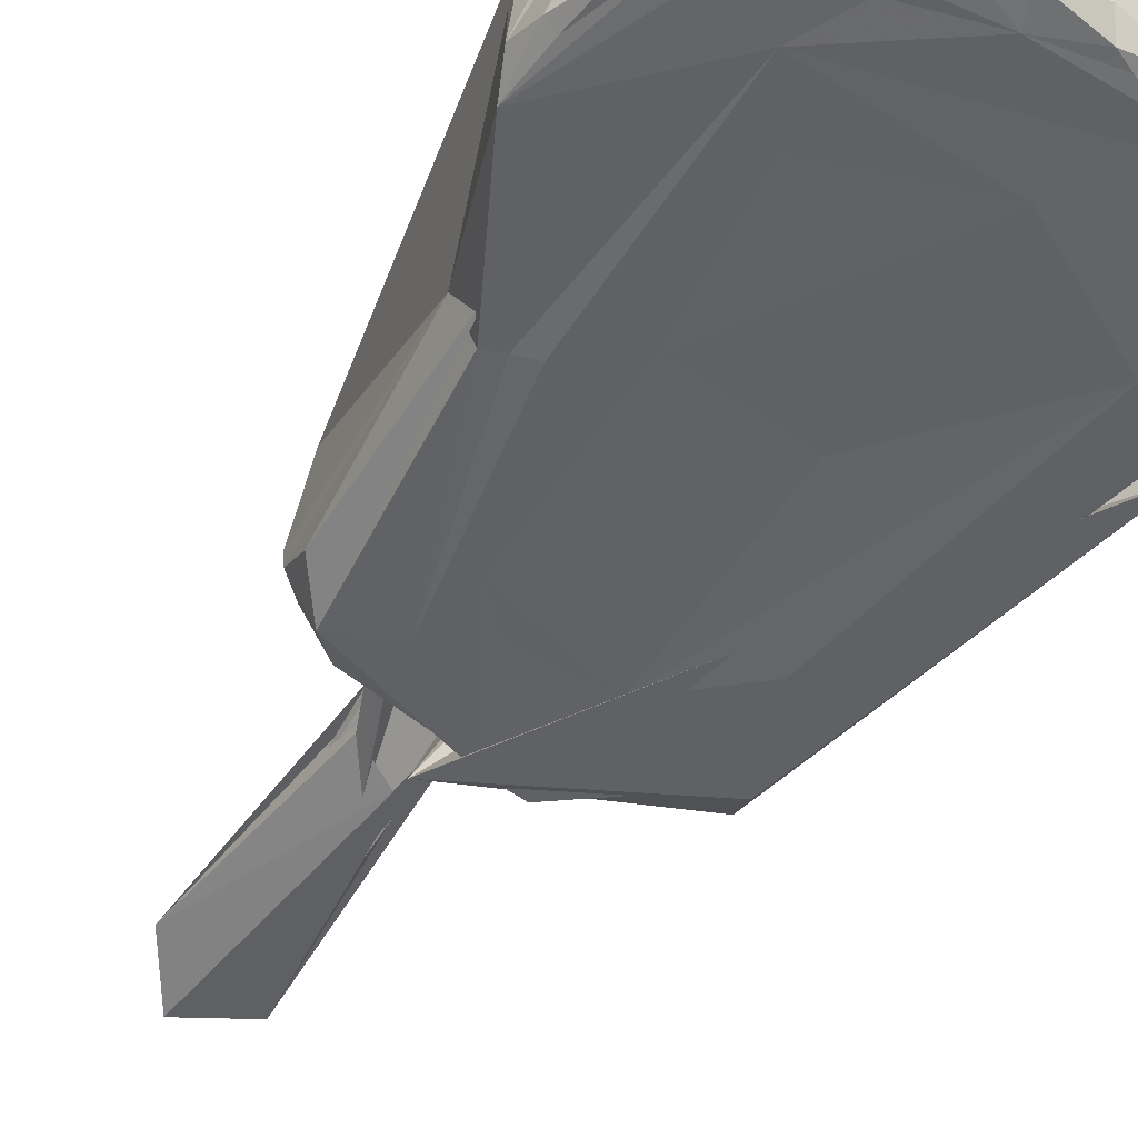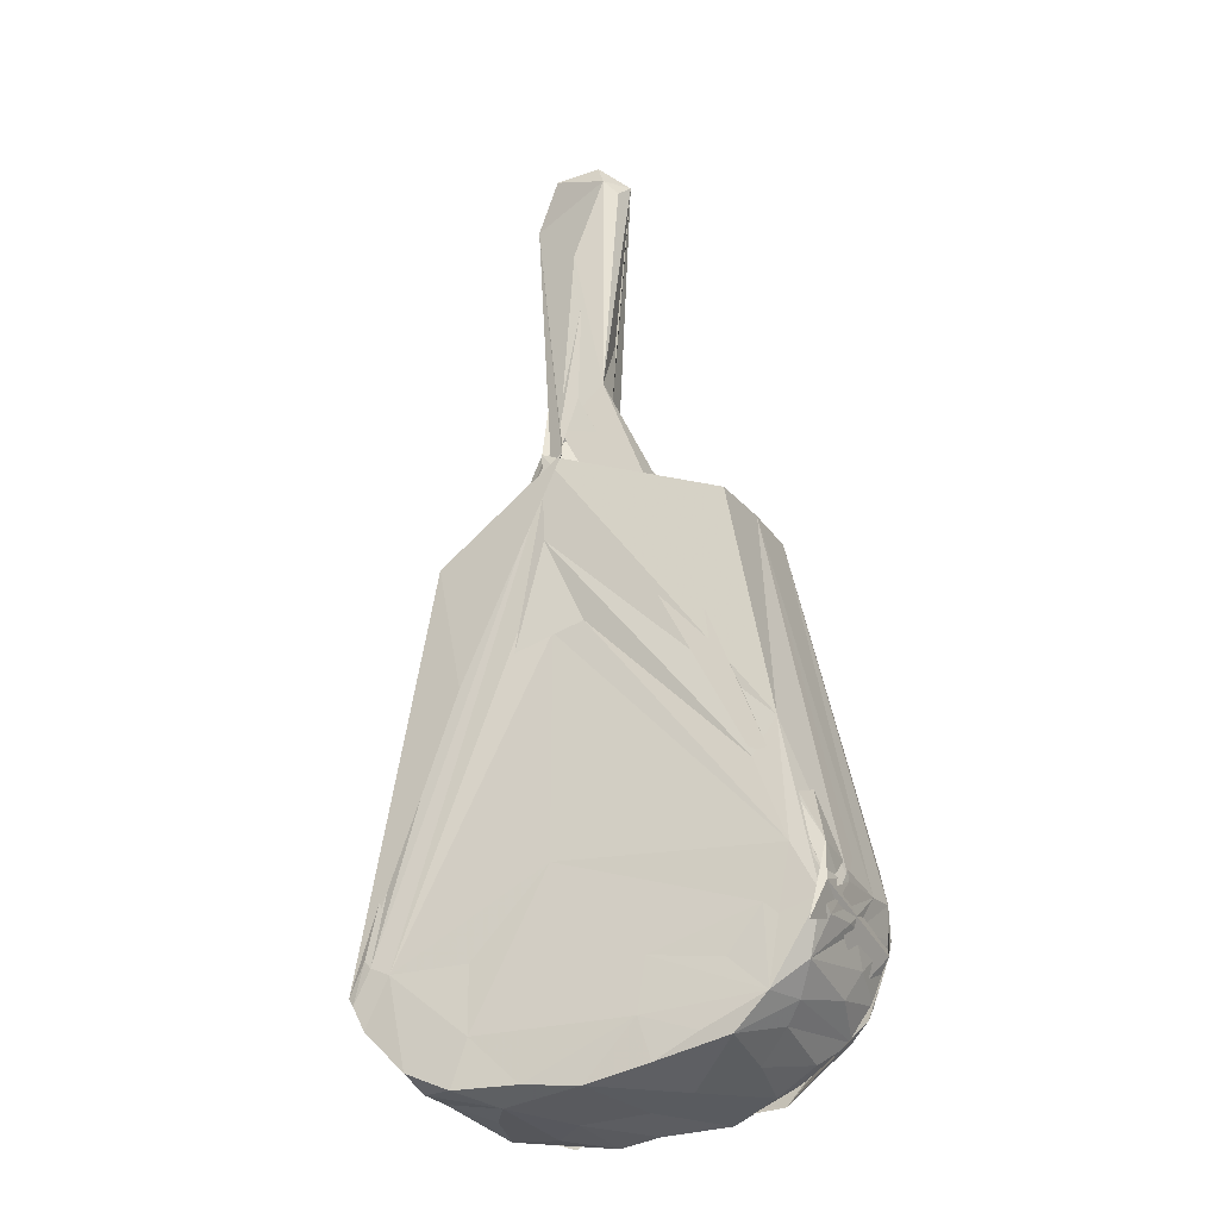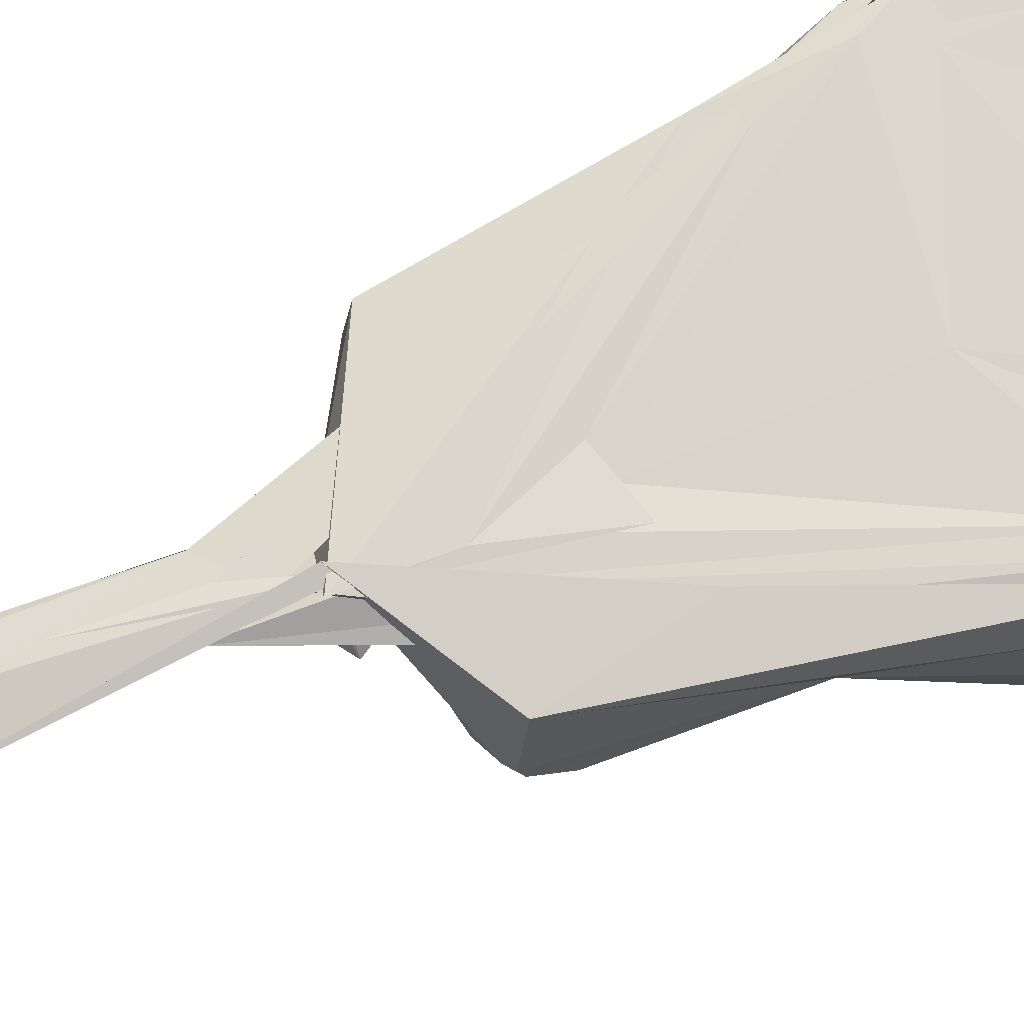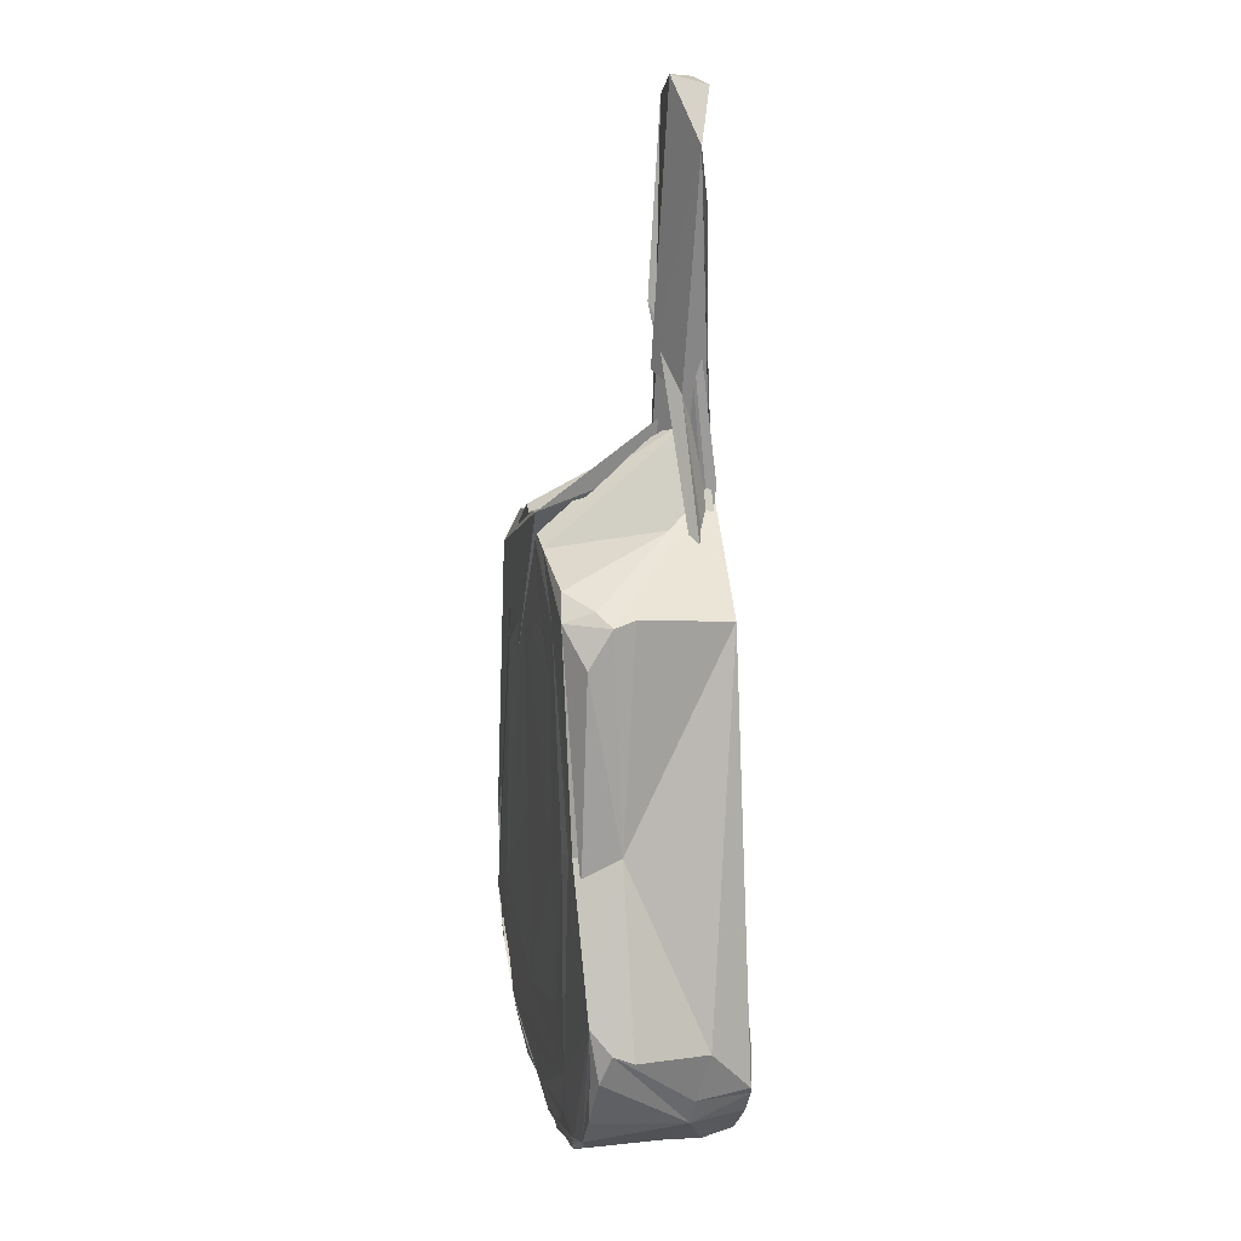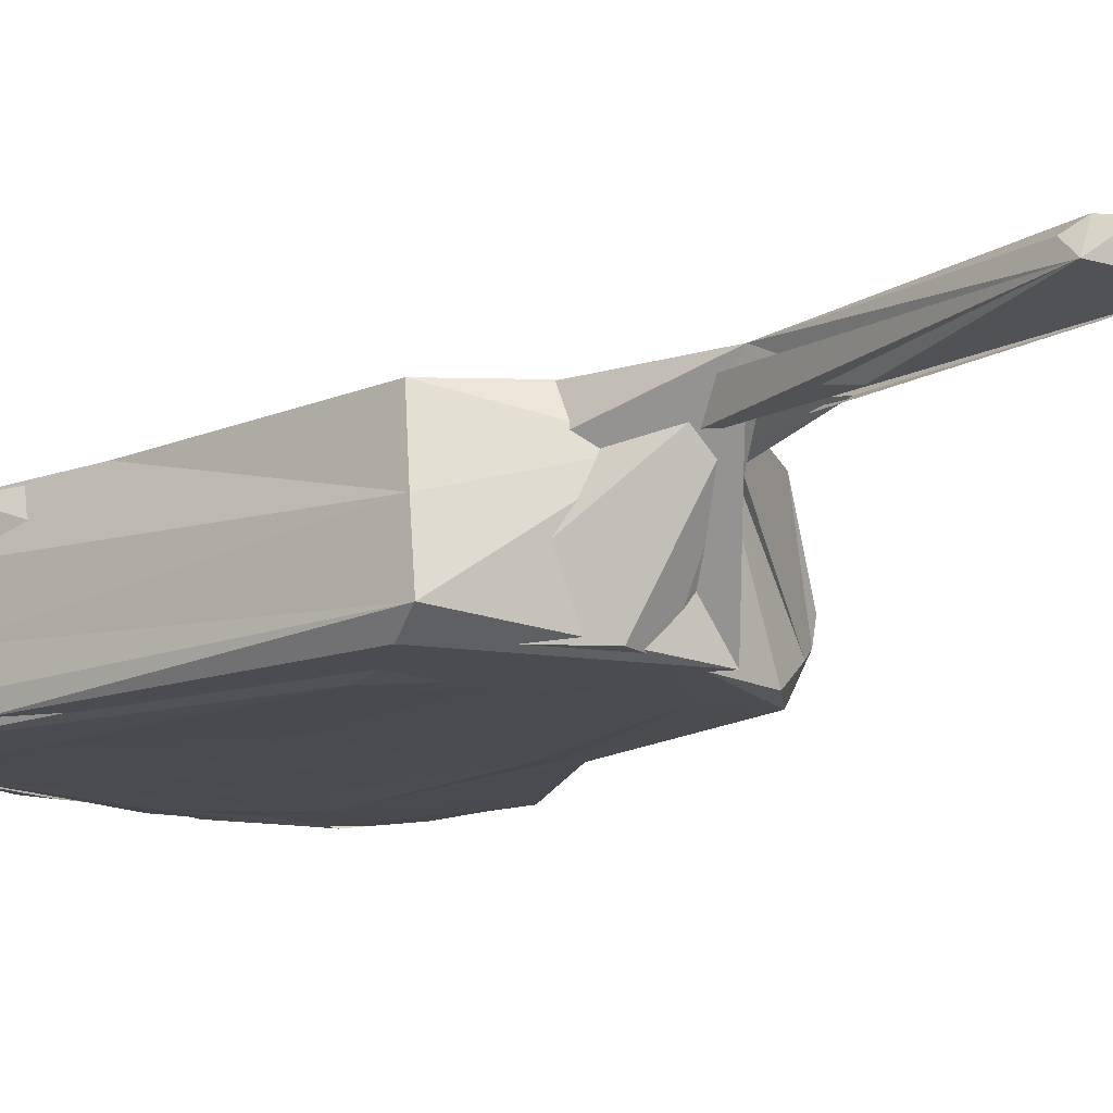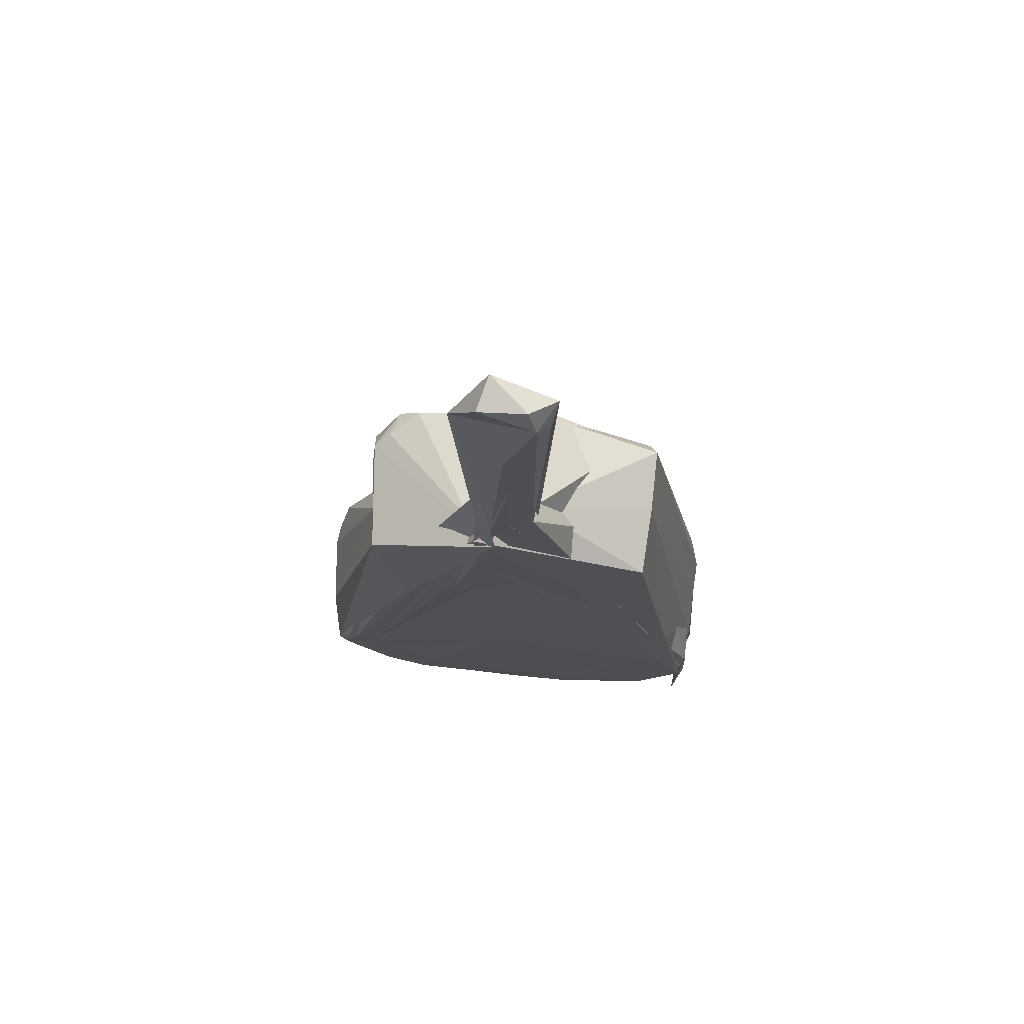
<metadata>
{"format":"obj","ext":"obj","renderer":"f3d","projection":"perspective","resolution":1024,"background":"white","views":[{"elev":-50.3,"azim":-30.9,"up":"+Z"},{"elev":-32.1,"azim":26.3,"up":"+Y"},{"elev":73.9,"azim":-111.3,"up":"+Z"},{"elev":20.1,"azim":-103.2,"up":"+Y"},{"elev":-14.7,"azim":141.3,"up":"+Z"},{"elev":71.8,"azim":6.4,"up":"+Y"}]}
</metadata>
<code>
v -0.2989 0.09033 0.1425
v -0.4439 -0.7673 0.1441
v -0.4597 -0.6784 0.06407
v -0.2344 -0.2004 0.1609
v -0.3491 -0.3239 -0.07464
v -0.314 -0.3295 -0.1594
v -0.2752 0.1034 -0.1674
v -0.1942 -0.9054 -0.1611
v -0.04346 -0.9494 -0.1634
v -0.06169 -1.004 -0.1584
v 0.1151 -0.9729 -0.1596
v 0.2909 -0.9376 -0.1611
v -0.02145 0.2626 0.171
v -0.3225 0.1032 -0.08479
v 0.2218 -0.1116 -0.1692
v 0.2522 0.08573 -0.1584
v 0.4446 -0.7525 -0.1625
v 0.07851 0.01299 -0.1657
v -0.000862 0.2033 -0.1634
v -0.1727 0.0616 -0.1632
v -0.08061 0.1772 -0.1599
v -0.2813 -0.3415 -0.1597
v 0.08305 -0.3994 -0.1628
v -0.1447 -0.4261 -0.1632
v 0.4149 -0.8578 -0.1407
v 0.4184 -0.8263 -0.1612
v 0.376 -0.8847 -0.1595
v -0.2431 -0.8121 -0.1642
v -0.3238 -0.9015 -0.1654
v 0.0732 -0.9246 -0.1613
v -0.4102 -0.7053 0.1532
v -0.4324 -0.7846 0.1476
v 0.4545 -0.659 -0.09017
v 0.4583 -0.6503 0.1367
v 0.4517 -0.7414 0.01148
v 0.4503 -0.7498 0.1501
v 0.4649 -0.6918 0.05402
v 0.385 -0.3998 0.1425
v -0.3212 -0.9257 0.1486
v -0.4228 -0.8391 0.03583
v -0.3156 -0.9452 0.08555
v -0.3306 0.03142 -0.133
v -0.3201 0.1151 -0.04352
v -0.2902 0.125 -0.108
v -0.4486 -0.6032 -0.1596
v -0.4751 -0.6697 -0.08191
v -0.4406 -0.783 0.03928
v 0.07147 0.2163 -0.16
v 0.00517 0.3952 0.1574
v -0.09309 0.2061 0.1592
v -0.2448 -0.3541 -0.1646
v -0.1485 -0.06054 -0.1632
v 0.3195 -0.8632 -0.1626
v 0.3461 -0.7792 -0.1638
v 0.3167 -0.6601 -0.1657
v 0.01146 -0.9082 -0.1631
v -0.1484 -0.993 -0.1588
v 0.08551 -0.7882 -0.1638
v -0.3115 -0.9247 -0.1613
v -0.3759 -0.8814 -0.1575
v 0.2603 -0.9856 -0.1396
v -0.05191 0.9877 0.1489
v -0.1088 0.892 0.1205
v 0.05904 0.9399 0.1577
v -0.03452 1.006 0.08162
v -0.04784 0.2231 0.1626
v -0.0521 0.441 0.1044
v 0.09357 0.9546 0.09816
v 0.04839 0.2582 0.07195
v 0.3073 0.1207 0.001279
v 0.3071 0.1335 -0.1282
v 0.3008 0.101 0.1433
v -0.3325 -0.277 0.1317
v -0.3956 -0.7229 0.1554
v -0.3568 -0.7423 0.1545
v 0.4233 -0.8266 -0.07866
v 0.4667 -0.6757 -0.05751
v 0.4686 -0.6625 -0.1262
v 0.4486 -0.7525 -0.01018
v 0.0343 -1.009 -0.1204
v 0.0615 -1.001 -0.02662
v 0.1543 -0.9965 -0.1588
v -0.07592 -0.9994 -0.03027
v -0.1516 -0.992 -0.103
v 0.01575 -1.001 0.1438
v -0.4211 -0.8124 -0.1558
v -0.4588 -0.7124 -0.1443
v -0.3252 -0.9277 -0.1395
v -0.2285 -0.9721 0.15
v -0.4079 -0.8346 0.1453
v 0.353 -0.8977 0.1481
v 0.1367 -0.7982 0.1513
v 0.2803 -0.8268 0.1485
v 0.1206 -0.9013 0.1518
v 0.3766 -0.8918 0.07267
v 0.2851 -0.9567 0.1391
v 0.375 -0.77 0.149
v -0.196 -0.8834 0.1529
v -0.1995 -0.7494 0.1509
v -0.3361 -0.3939 -0.1486
v -0.4373 -0.7056 -0.1558
v -0.4685 -0.653 -0.1214
v -0.07512 0.2459 -0.1718
v -0.08481 0.01427 -0.1619
v -0.17 -0.7029 -0.1623
v 0.05028 -0.9834 -0.1588
v 0.1119 -0.9555 -0.1665
v -0.04387 -0.5904 0.1528
v -0.06716 0.2757 0.167
v -0.2305 0.1465 -0.1577
v 0.02101 0.4714 0.06445
v 0.04131 0.9916 0.1438
v 0.4382 -0.8034 0.1762
v 0.3918 -0.8532 -0.1624
v 0.4544 -0.7442 -0.1533
v 0.4534 -0.6212 -0.001411
v 0.467 -0.6754 0.06328
v 0.4534 -0.7542 0.02561
v 0.4007 -0.6475 0.1527
v 0.2312 -0.945 0.1481
v 0.164 -0.9983 0.02343
v 0.4104 -0.8578 -0.04162
v 0.4362 -0.8013 -0.06634
v 0.3408 -0.9215 0.04462
v 0.328 -0.9326 -0.1123
v -0.158 -0.9966 0.0929
v -0.2216 -0.9785 -0.007822
v -0.3084 -0.9432 0.02474
v -0.2693 -0.964 -0.1466
v 0.3492 -0.7448 0.1498
v 0.4143 -0.8438 0.1166
v -0.03321 0.3293 0.1591
v 0.2781 -0.9426 -0.1622
v -0.06508 0.08349 0.1557
v 0.004936 0.5298 0.07496
v -0.2607 -0.2124 0.1505
v 0.2923 0.07396 -0.1639
v 0.4589 -0.7138 -0.1577
v 0.4384 -0.7287 -0.1585
v 0.4597 -0.7248 0.1436
v 0.4488 -0.7686 0.105
v 0.3383 -0.4729 0.1479
v 0.2737 -0.9645 -0.000848
v -0.09683 -0.9822 0.1475
v -0.288 -0.9484 -0.1585
v -0.00349 0.7586 0.1626
v 0.0611 0.2916 0.1322
v 0.04531 0.5924 0.06409
v 0.05791 0.4154 0.1541
v -0.05047 -0.1178 0.143
v -0.08334 -0.01088 0.1533
v -0.1235 -0.1502 0.155
v -0.06537 0.2377 0.1501
v 0.418 -0.7426 -0.1581
v 0.4461 -0.5814 -0.16
v 0.1443 -0.9836 0.1467
v 0.2506 -0.9744 -0.1205
v 0.08285 0.9139 0.1355
v 0.01433 -0.109 0.1447
f 2 1 3
f 1 2 4
f 6 5 7
f 1 5 3
f 8 9 10
f 12 11 9
f 13 1 4
f 13 14 1
f 15 16 17
f 15 18 16
f 18 19 16
f 20 6 7
f 21 20 7
f 20 22 6
f 19 20 21
f 18 23 24
f 25 26 27
f 22 28 6
f 29 8 10
f 11 30 9
f 32 31 2
f 16 33 17
f 34 33 16
f 33 35 17
f 35 33 34
f 36 37 38
f 39 40 41
f 42 14 7
f 14 42 5
f 43 5 1
f 14 43 1
f 43 14 5
f 14 44 7
f 44 14 13
f 45 5 6
f 28 45 6
f 5 46 3
f 47 32 2
f 47 2 3
f 47 40 32
f 19 48 16
f 49 19 21
f 50 49 21
f 49 48 19
f 48 49 16
f 49 34 16
f 20 51 22
f 51 28 22
f 52 20 19
f 52 51 20
f 52 18 24
f 51 52 24
f 53 54 17
f 25 53 17
f 53 25 12
f 15 55 18
f 55 23 18
f 55 15 17
f 54 55 17
f 55 53 12
f 53 55 54
f 56 12 9
f 28 56 9
f 56 28 12
f 57 28 9
f 23 58 24
f 28 58 12
f 58 55 12
f 55 58 23
f 59 29 60
f 29 59 8
f 45 59 60
f 59 45 28
f 57 59 28
f 8 59 9
f 59 57 9
f 61 11 12
f 61 25 27
f 25 61 12
f 63 62 64
f 62 63 65
f 66 63 64
f 49 66 64
f 66 49 50
f 63 66 13
f 66 44 13
f 67 63 13
f 67 13 4
f 69 68 65
f 69 70 71
f 37 70 38
f 70 72 38
f 72 70 69
f 31 73 2
f 2 73 4
f 73 67 4
f 74 32 75
f 74 31 32
f 74 73 31
f 35 76 17
f 70 77 71
f 78 77 79
f 77 78 71
f 81 80 82
f 83 84 10
f 80 83 10
f 83 80 81
f 85 83 81
f 40 86 60
f 86 40 87
f 29 88 60
f 88 40 60
f 89 39 41
f 90 39 75
f 39 90 40
f 32 90 75
f 40 90 32
f 92 91 93
f 91 92 94
f 95 91 96
f 97 91 36
f 98 99 75
f 39 98 75
f 92 98 94
f 89 98 39
f 5 100 7
f 100 42 7
f 42 100 5
f 101 45 60
f 45 101 87
f 86 101 60
f 101 86 87
f 102 45 87
f 45 102 5
f 102 46 5
f 40 102 87
f 47 102 40
f 46 102 3
f 102 47 3
f 103 69 71
f 104 19 18
f 52 104 18
f 104 52 19
f 58 105 24
f 105 58 28
f 105 51 24
f 51 105 28
f 106 30 11
f 61 106 11
f 106 61 107
f 9 106 10
f 30 106 9
f 106 80 10
f 106 107 82
f 80 106 82
f 98 108 99
f 108 98 92
f 99 108 75
f 72 109 38
f 109 69 65
f 109 72 69
f 110 66 50
f 66 110 44
f 110 50 21
f 110 21 7
f 44 110 7
f 63 111 65
f 111 67 65
f 67 111 63
f 62 112 64
f 112 68 64
f 112 62 65
f 68 112 65
f 113 35 34
f 114 25 17
f 76 114 17
f 25 114 26
f 115 114 76
f 116 70 37
f 77 116 37
f 116 77 70
f 117 77 37
f 77 118 79
f 119 36 38
f 119 97 36
f 120 91 94
f 91 120 96
f 121 81 82
f 121 85 81
f 123 122 26
f 26 122 27
f 122 95 27
f 95 124 27
f 124 95 96
f 124 125 27
f 126 127 84
f 83 126 84
f 126 83 85
f 126 89 41
f 128 126 41
f 126 128 127
f 40 128 41
f 88 128 40
f 127 129 84
f 84 129 10
f 128 129 127
f 129 128 88
f 91 130 93
f 130 91 97
f 130 92 93
f 130 108 92
f 119 130 97
f 130 119 108
f 91 131 36
f 131 91 95
f 118 131 79
f 131 123 79
f 131 122 123
f 122 131 95
f 49 132 34
f 61 133 107
f 133 61 27
f 107 133 82
f 125 133 27
f 134 109 65
f 109 134 38
f 67 135 65
f 73 135 67
f 74 136 73
f 136 135 73
f 137 103 71
f 138 123 26
f 115 138 26
f 123 138 79
f 138 78 79
f 138 115 78
f 139 115 26
f 115 139 114
f 140 115 76
f 140 76 35
f 113 140 35
f 140 113 34
f 132 140 34
f 36 141 37
f 141 117 37
f 131 141 36
f 141 131 118
f 117 141 77
f 141 118 77
f 142 119 38
f 134 142 38
f 124 143 125
f 121 143 96
f 143 124 96
f 144 126 85
f 126 144 89
f 144 98 89
f 144 85 94
f 98 144 94
f 145 29 10
f 129 145 10
f 145 88 29
f 145 129 88
f 146 49 64
f 146 132 49
f 103 147 69
f 147 68 69
f 147 148 68
f 149 140 132
f 149 147 103
f 147 149 148
f 148 149 68
f 149 146 64
f 146 149 132
f 108 150 75
f 150 151 75
f 119 150 108
f 151 150 152
f 136 153 135
f 153 134 65
f 135 153 65
f 134 153 152
f 153 136 74
f 153 74 75
f 151 153 75
f 153 151 152
f 114 154 26
f 154 139 26
f 139 154 114
f 115 155 78
f 140 155 115
f 78 155 71
f 155 137 71
f 149 155 140
f 137 155 103
f 155 149 103
f 121 156 85
f 85 156 94
f 156 121 96
f 156 120 94
f 120 156 96
f 143 157 125
f 133 157 82
f 157 133 125
f 157 121 82
f 157 143 121
f 68 158 64
f 158 149 64
f 149 158 68
f 159 142 134
f 150 159 152
f 142 159 119
f 159 150 119
f 159 134 152

</code>
